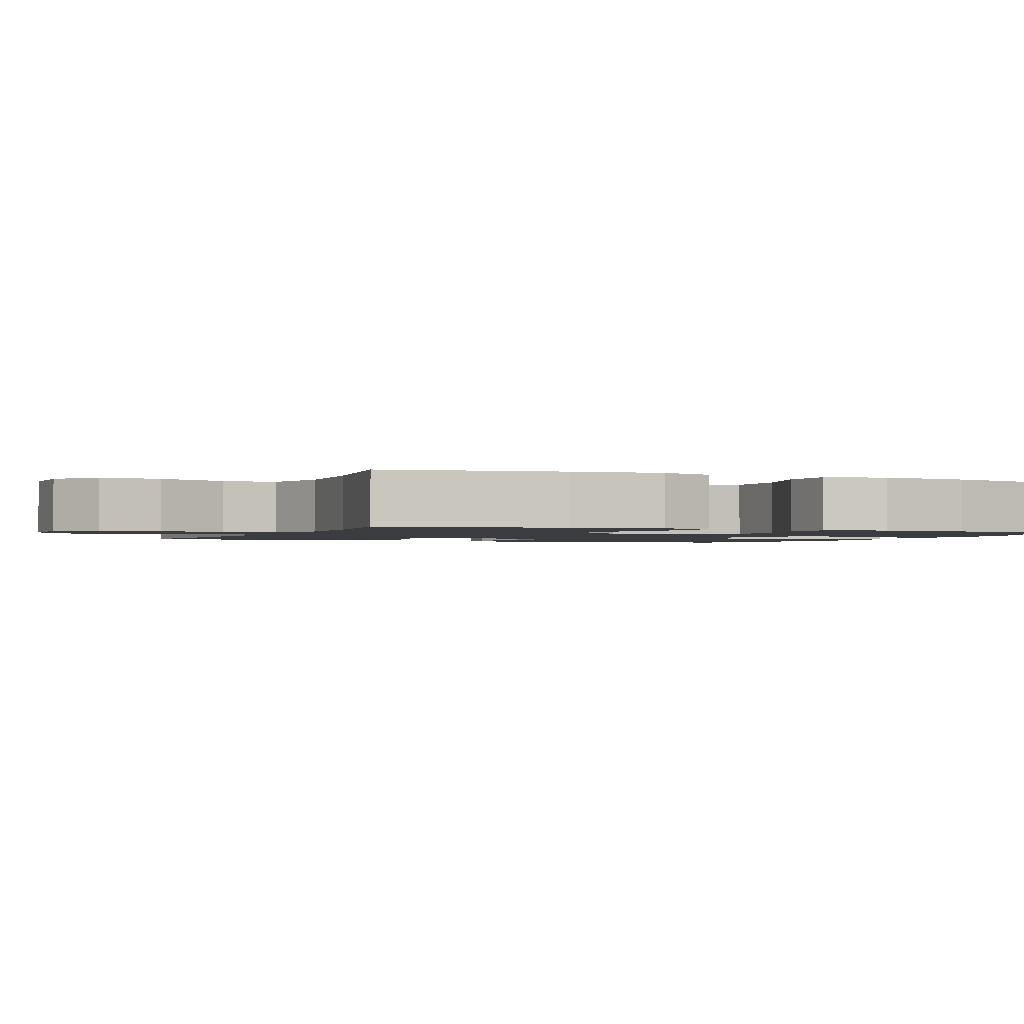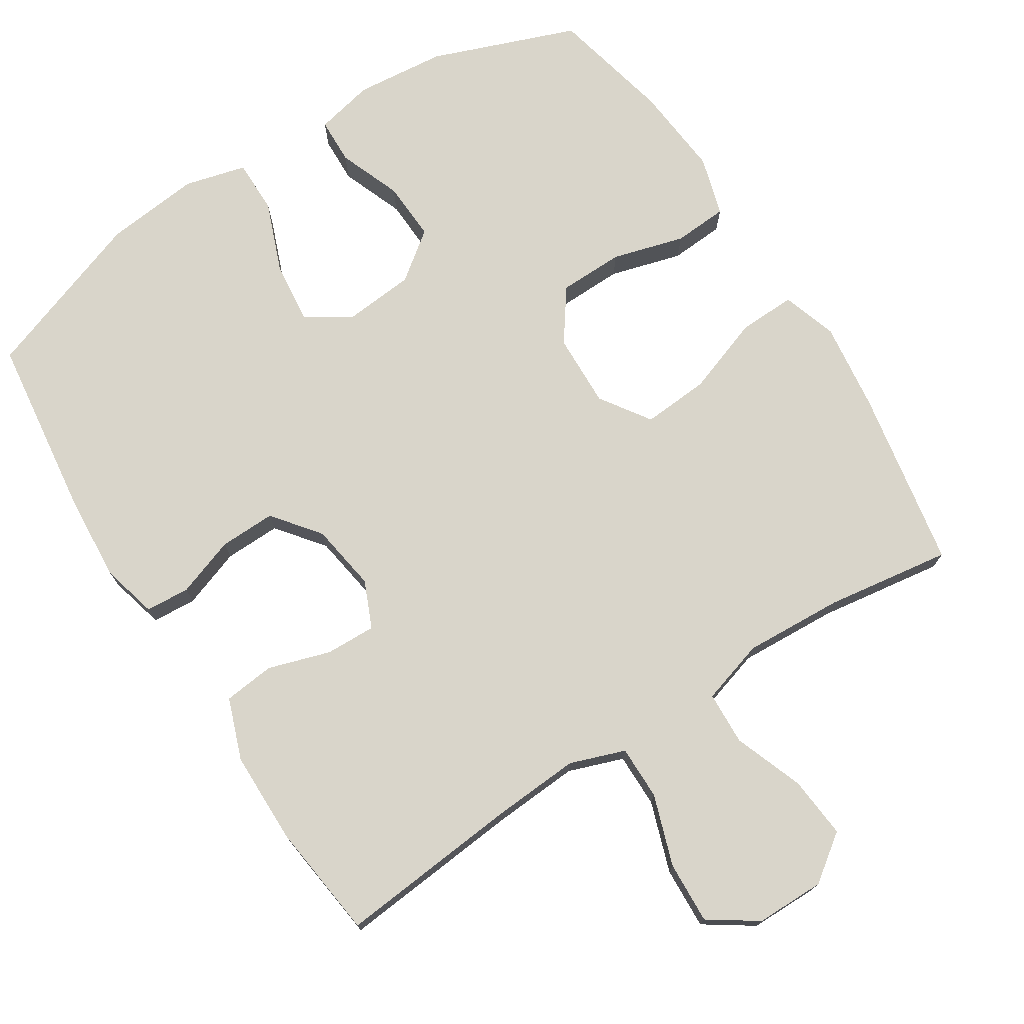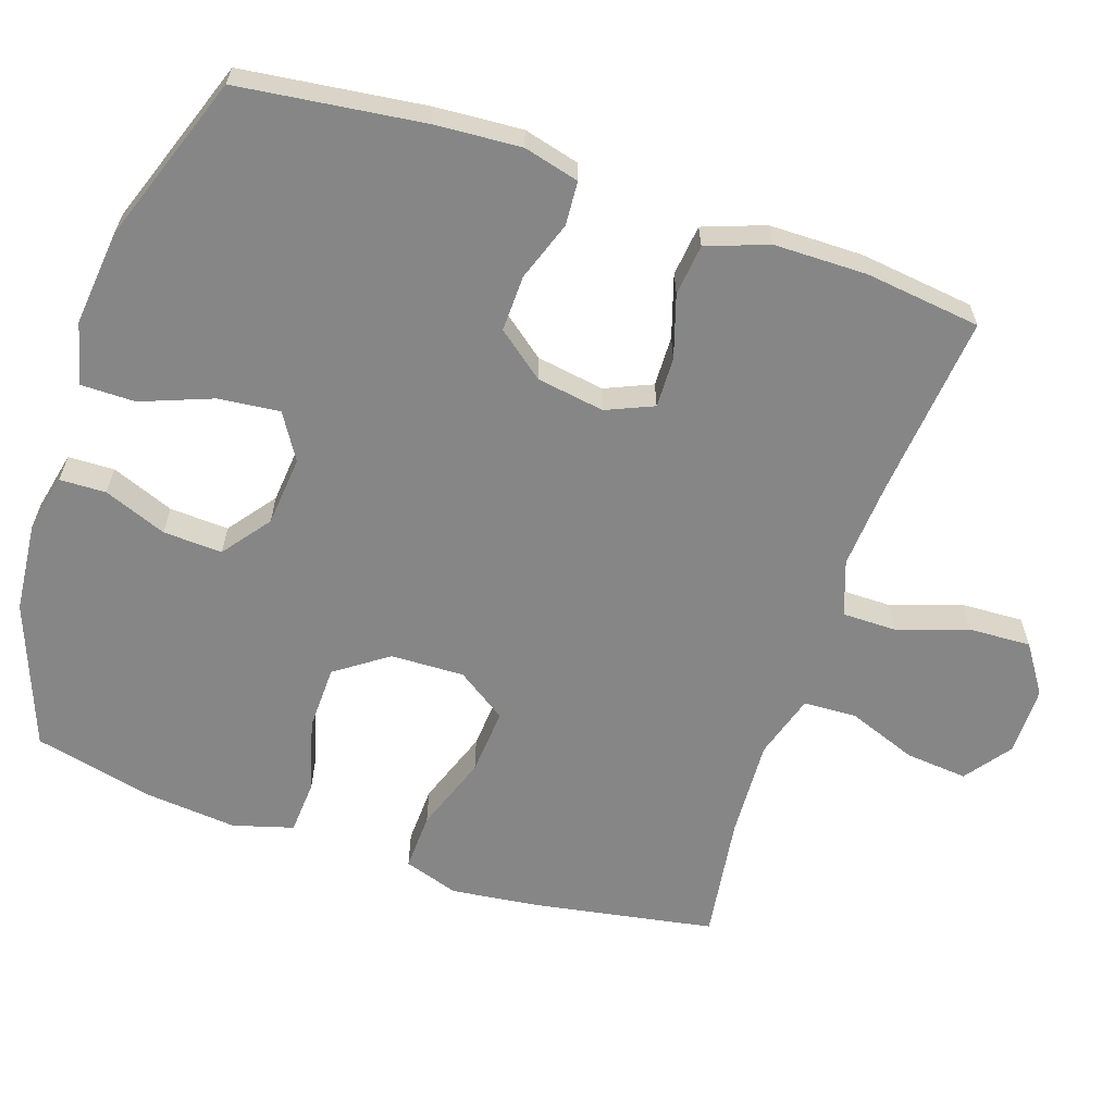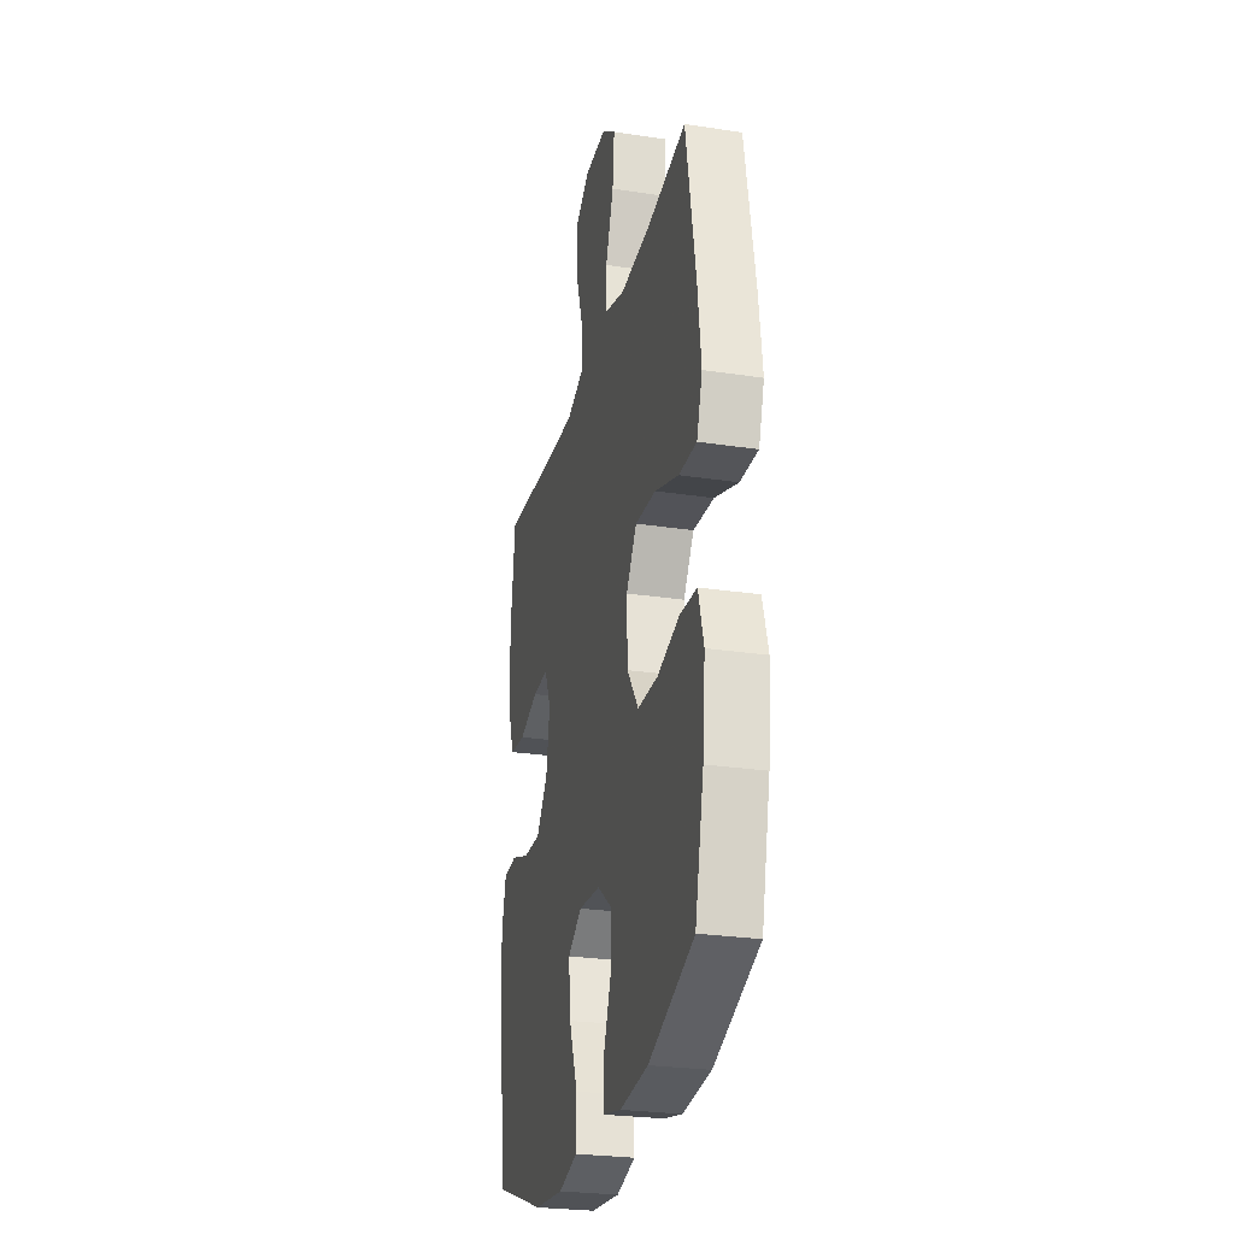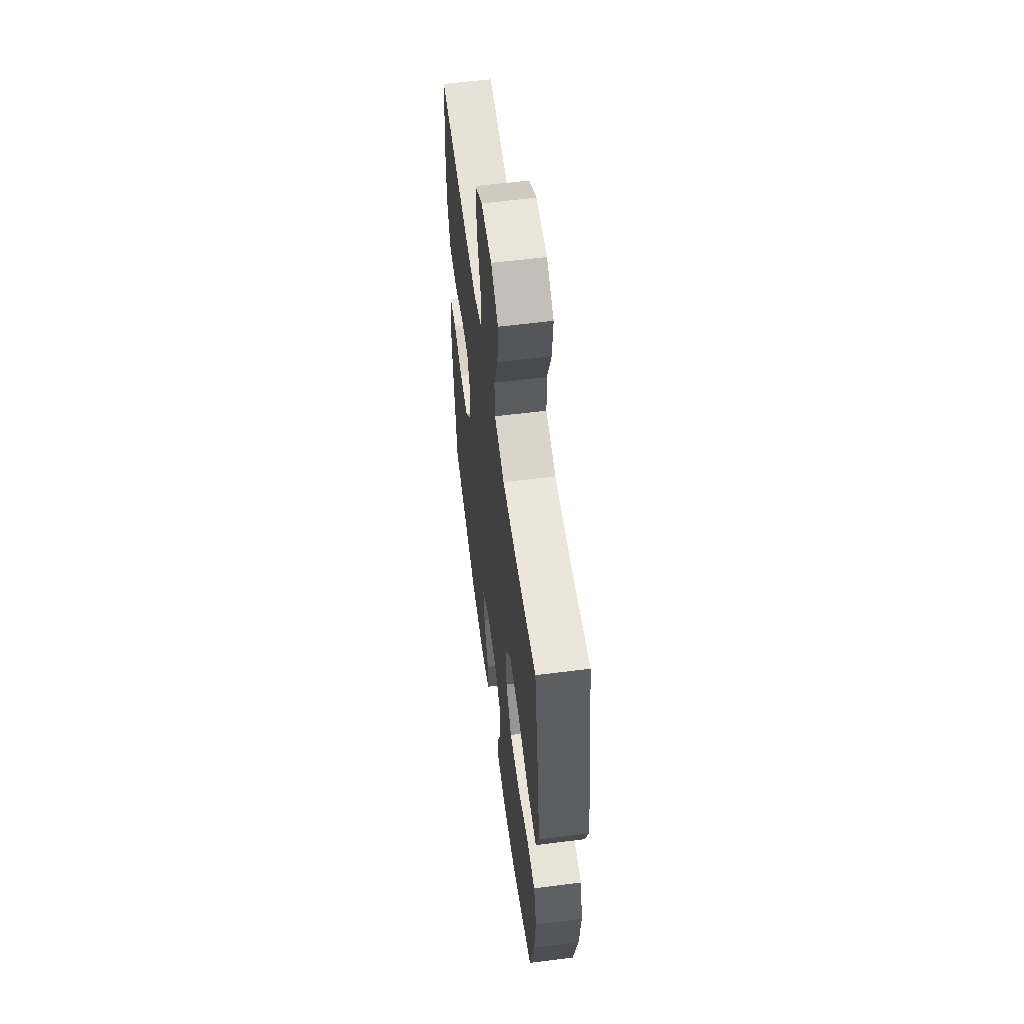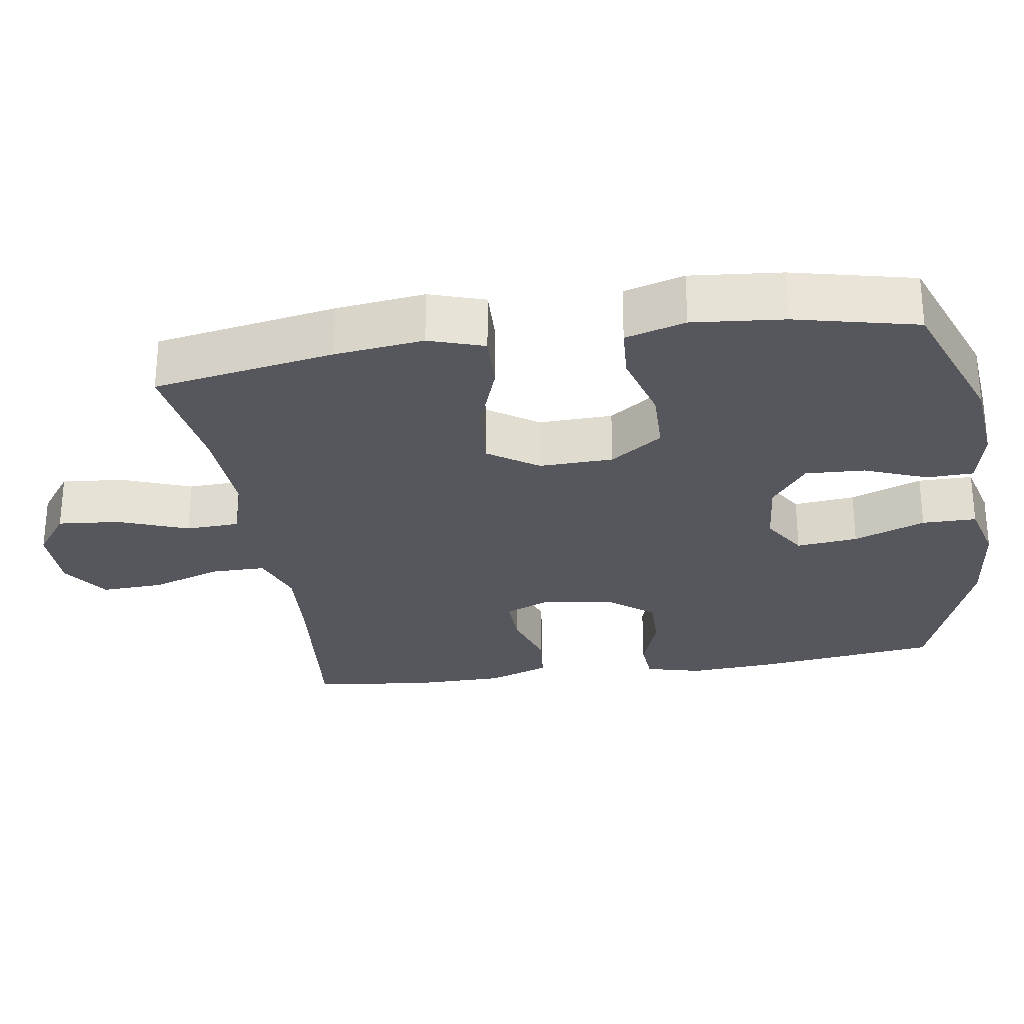
<metadata>
{"format":"obj","ext":"obj","renderer":"f3d","projection":"perspective","resolution":1024,"background":"white","views":[{"elev":-1.6,"azim":66.7,"up":"+Y"},{"elev":74.4,"azim":-32.4,"up":"+Y"},{"elev":-62.2,"azim":-108.6,"up":"+Y"},{"elev":-26.8,"azim":76.7,"up":"+Z"},{"elev":58.0,"azim":82.5,"up":"+Z"},{"elev":-27.5,"azim":98.8,"up":"+Y"}]}
</metadata>
<code>
v -0.5 0.07 -0.5
v -0.532 0.07 -0.246
v -0.54 0.07 -0.127
v -0.52 0.07 -0.05
v -0.459 0.07 -0.046
v -0.377 0.07 -0.075
v -0.299 0.07 -0.077
v -0.248 0.07 -0.012
v -0.233 0.07 0.082
v -0.261 0.07 0.147
v -0.331 0.07 0.145
v -0.417 0.07 0.118
v -0.488 0.07 0.126
v -0.519 0.07 0.211
v -0.52 0.07 0.34
v -0.5 0.07 0.5
v -0.244 0.07 0.475
v -0.125 0.07 0.467
v -0.049 0.07 0.494
v -0.049 0.07 0.569
v -0.082 0.07 0.667
v -0.086 0.07 0.753
v -0.019 0.07 0.798
v 0.077 0.07 0.798
v 0.141 0.07 0.751
v 0.133 0.07 0.665
v 0.097 0.07 0.569
v 0.1 0.07 0.495
v 0.189 0.07 0.468
v 0.326 0.07 0.475
v 0.5 0.07 0.5
v 0.544 0.07 0.25
v 0.559 0.07 0.127
v 0.534 0.07 0.051
v 0.454 0.07 0.054
v 0.348 0.07 0.092
v 0.255 0.07 0.099
v 0.208 0.07 0.03
v 0.211 0.07 -0.072
v 0.262 0.07 -0.144
v 0.352 0.07 -0.146
v 0.452 0.07 -0.118
v 0.527 0.07 -0.123
v 0.551 0.07 -0.206
v 0.539 0.07 -0.332
v 0.5 0.07 -0.5
v 0.299 0.07 -0.575
v 0.174 0.07 -0.587
v 0.093 0.07 -0.569
v 0.091 0.07 -0.505
v 0.125 0.07 -0.418
v 0.129 0.07 -0.336
v 0.063 0.07 -0.286
v -0.034 0.07 -0.277
v -0.097 0.07 -0.316
v -0.088 0.07 -0.401
v -0.05 0.07 -0.5
v -0.05 0.07 -0.575
v -0.135 0.07 -0.597
v -0.267 0.07 -0.583
v -0.5 0 -0.5
v -0.532 0 -0.246
v -0.54 0 -0.127
v -0.52 0 -0.05
v -0.459 0 -0.046
v -0.377 0 -0.075
v -0.299 0 -0.077
v -0.248 0 -0.012
v -0.233 0 0.082
v -0.261 0 0.147
v -0.331 0 0.145
v -0.417 0 0.118
v -0.488 0 0.126
v -0.519 0 0.211
v -0.52 0 0.34
v -0.5 0 0.5
v -0.244 0 0.475
v -0.125 0 0.467
v -0.049 0 0.494
v -0.049 0 0.569
v -0.082 0 0.667
v -0.086 0 0.753
v -0.019 0 0.798
v 0.077 0 0.798
v 0.141 0 0.751
v 0.133 0 0.665
v 0.097 0 0.569
v 0.1 0 0.495
v 0.189 0 0.468
v 0.326 0 0.475
v 0.5 0 0.5
v 0.544 0 0.25
v 0.559 0 0.127
v 0.534 0 0.051
v 0.454 0 0.054
v 0.348 0 0.092
v 0.255 0 0.099
v 0.208 0 0.03
v 0.211 0 -0.072
v 0.262 0 -0.144
v 0.352 0 -0.146
v 0.452 0 -0.118
v 0.527 0 -0.123
v 0.551 0 -0.206
v 0.539 0 -0.332
v 0.5 0 -0.5
v 0.299 0 -0.575
v 0.174 0 -0.587
v 0.093 0 -0.569
v 0.091 0 -0.505
v 0.125 0 -0.418
v 0.129 0 -0.336
v 0.063 0 -0.286
v -0.034 0 -0.277
v -0.097 0 -0.316
v -0.088 0 -0.401
v -0.05 0 -0.5
v -0.05 0 -0.575
v -0.135 0 -0.597
v -0.267 0 -0.583
f 4 5 6
f 3 4 6
f 2 3 6
f 1 2 6
f 60 1 6
f 59 60 6
f 58 59 6
f 57 58 6
f 56 57 6
f 55 56 6 7
f 54 55 7 8
f 53 54 8 9
f 52 53 9 10
f 49 50 51
f 48 49 51
f 47 48 51
f 46 47 51
f 45 46 51
f 44 45 51
f 43 44 51
f 42 43 51
f 41 42 51
f 40 41 51 52
f 39 40 52 10
f 34 35 36
f 33 34 36
f 32 33 36
f 31 32 36
f 30 31 36
f 29 30 36 37
f 28 29 37 38
f 25 26 27
f 24 25 27
f 23 24 27
f 22 23 27
f 21 22 27
f 20 21 27
f 19 20 27 28
f 38 39 10
f 28 38 10
f 19 28 10
f 18 19 10
f 15 16 17
f 14 15 17
f 13 14 17
f 12 13 17
f 11 12 17
f 10 11 17 18
f 66 65 64
f 66 64 63
f 66 63 62
f 66 62 61
f 66 61 120
f 66 120 119
f 66 119 118
f 66 118 117
f 66 117 116
f 67 66 116 115
f 68 67 115 114
f 69 68 114 113
f 70 69 113 112
f 111 110 109
f 111 109 108
f 111 108 107
f 111 107 106
f 111 106 105
f 111 105 104
f 111 104 103
f 111 103 102
f 111 102 101
f 112 111 101 100
f 70 112 100 99
f 96 95 94
f 96 94 93
f 96 93 92
f 96 92 91
f 96 91 90
f 97 96 90 89
f 98 97 89 88
f 87 86 85
f 87 85 84
f 87 84 83
f 87 83 82
f 87 82 81
f 87 81 80
f 88 87 80 79
f 70 99 98
f 70 98 88
f 70 88 79
f 70 79 78
f 77 76 75
f 77 75 74
f 77 74 73
f 77 73 72
f 77 72 71
f 78 77 71 70
f 1 61 62 2
f 2 62 63 3
f 3 63 64 4
f 4 64 65 5
f 5 65 66 6
f 6 66 67 7
f 7 67 68 8
f 8 68 69 9
f 9 69 70 10
f 10 70 71 11
f 11 71 72 12
f 12 72 73 13
f 13 73 74 14
f 14 74 75 15
f 15 75 76 16
f 16 76 77 17
f 17 77 78 18
f 18 78 79 19
f 19 79 80 20
f 20 80 81 21
f 21 81 82 22
f 22 82 83 23
f 23 83 84 24
f 24 84 85 25
f 25 85 86 26
f 26 86 87 27
f 27 87 88 28
f 28 88 89 29
f 29 89 90 30
f 30 90 91 31
f 31 91 92 32
f 32 92 93 33
f 33 93 94 34
f 34 94 95 35
f 35 95 96 36
f 36 96 97 37
f 37 97 98 38
f 38 98 99 39
f 39 99 100 40
f 40 100 101 41
f 41 101 102 42
f 42 102 103 43
f 43 103 104 44
f 44 104 105 45
f 45 105 106 46
f 46 106 107 47
f 47 107 108 48
f 48 108 109 49
f 49 109 110 50
f 50 110 111 51
f 51 111 112 52
f 52 112 113 53
f 53 113 114 54
f 54 114 115 55
f 55 115 116 56
f 56 116 117 57
f 57 117 118 58
f 58 118 119 59
f 59 119 120 60
f 60 120 61 1

</code>
